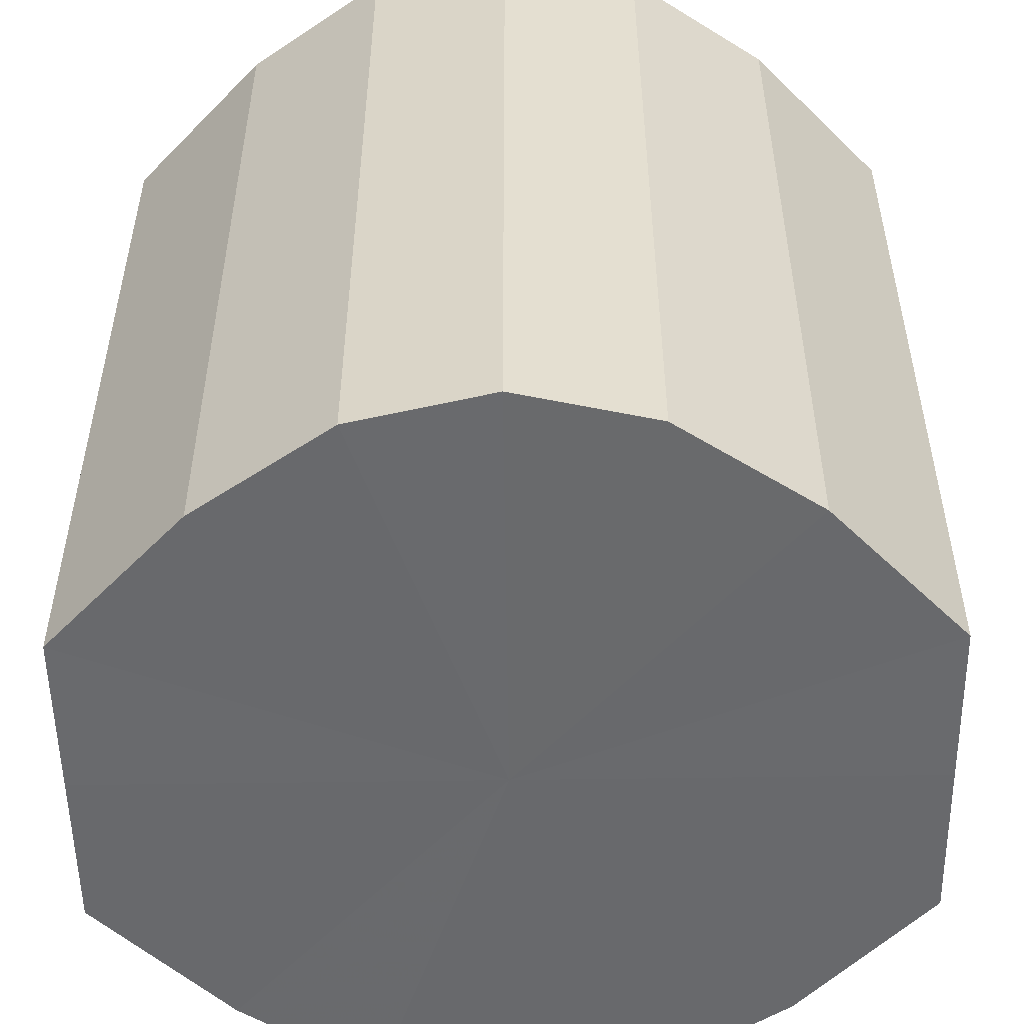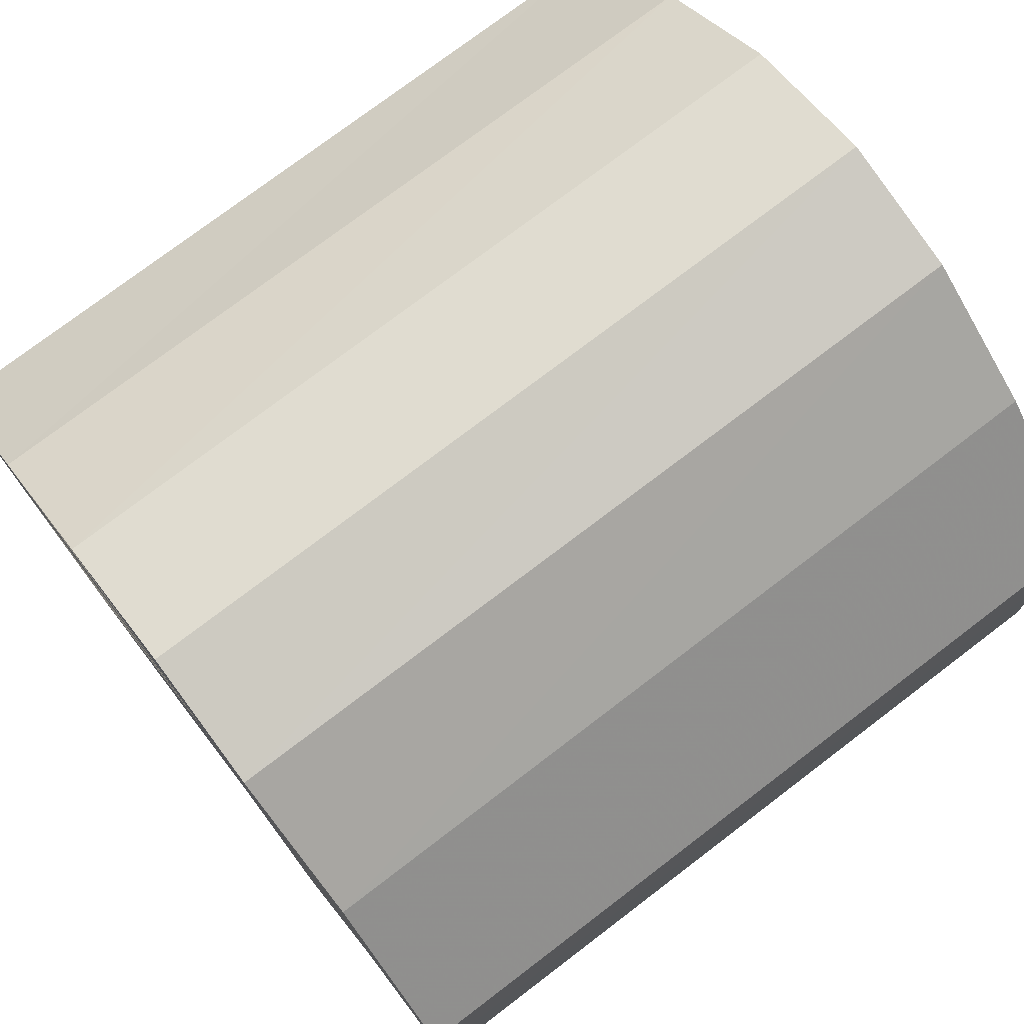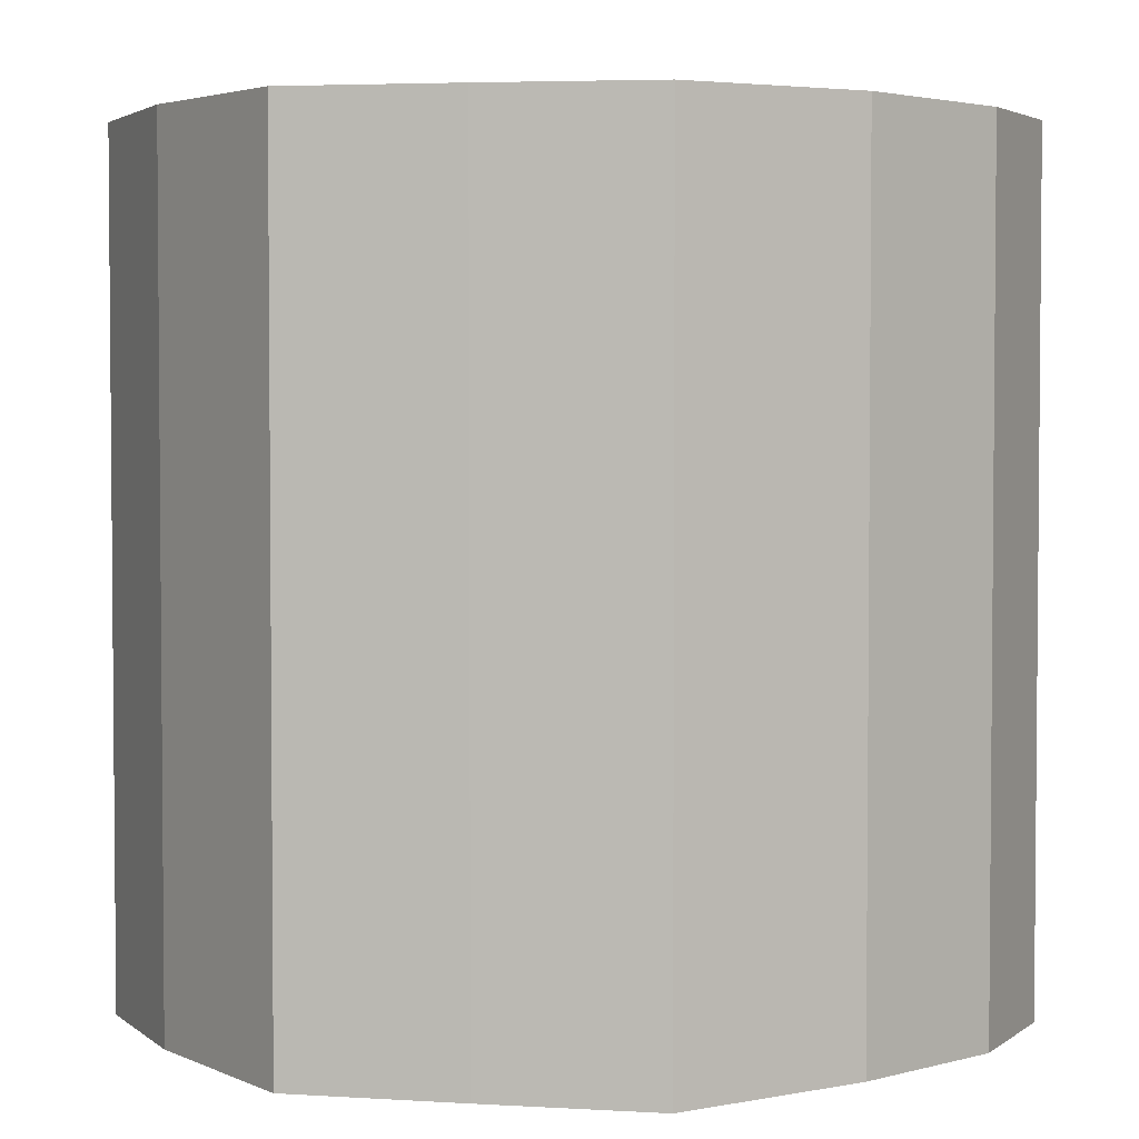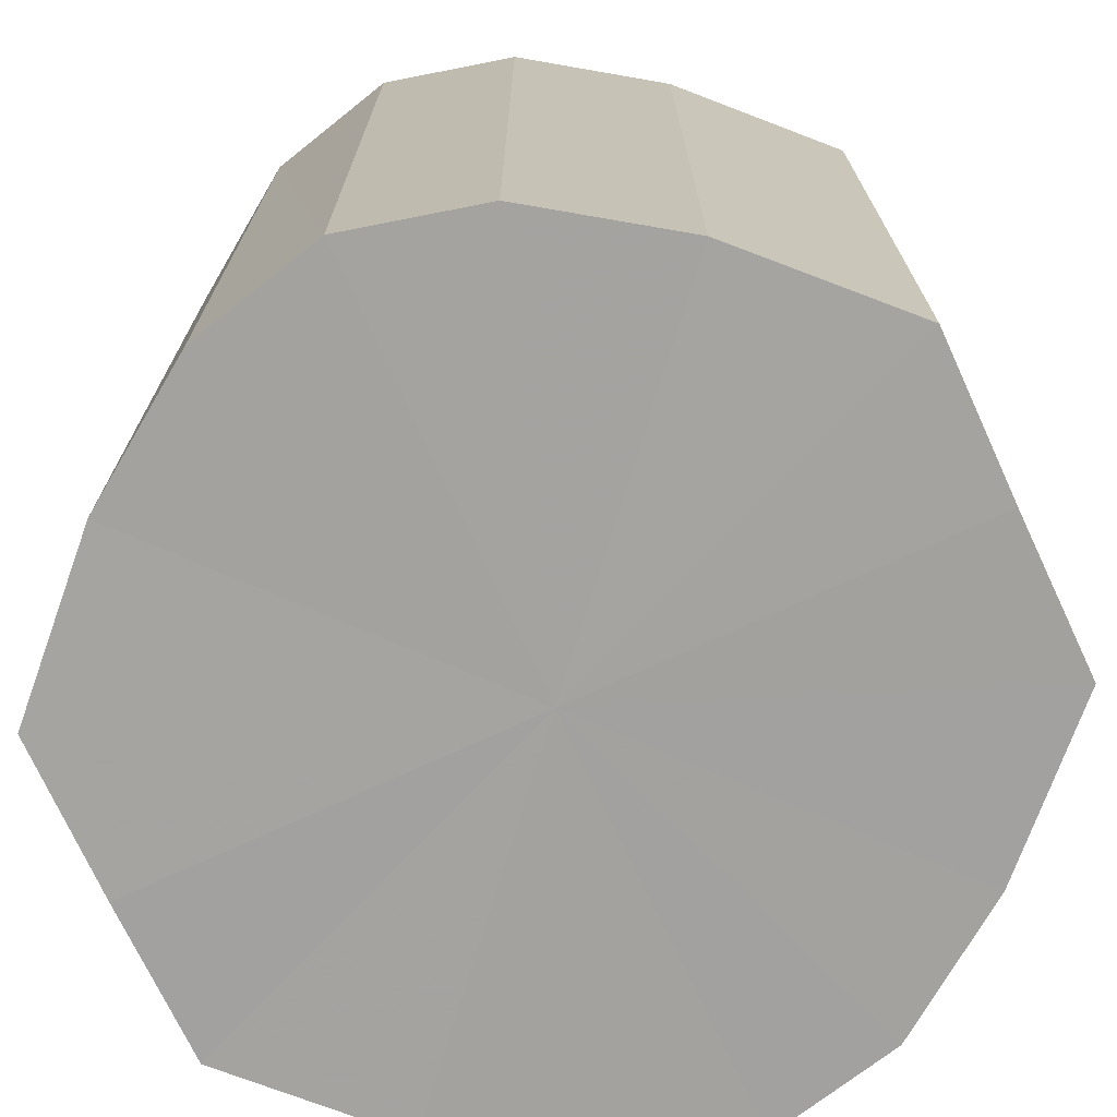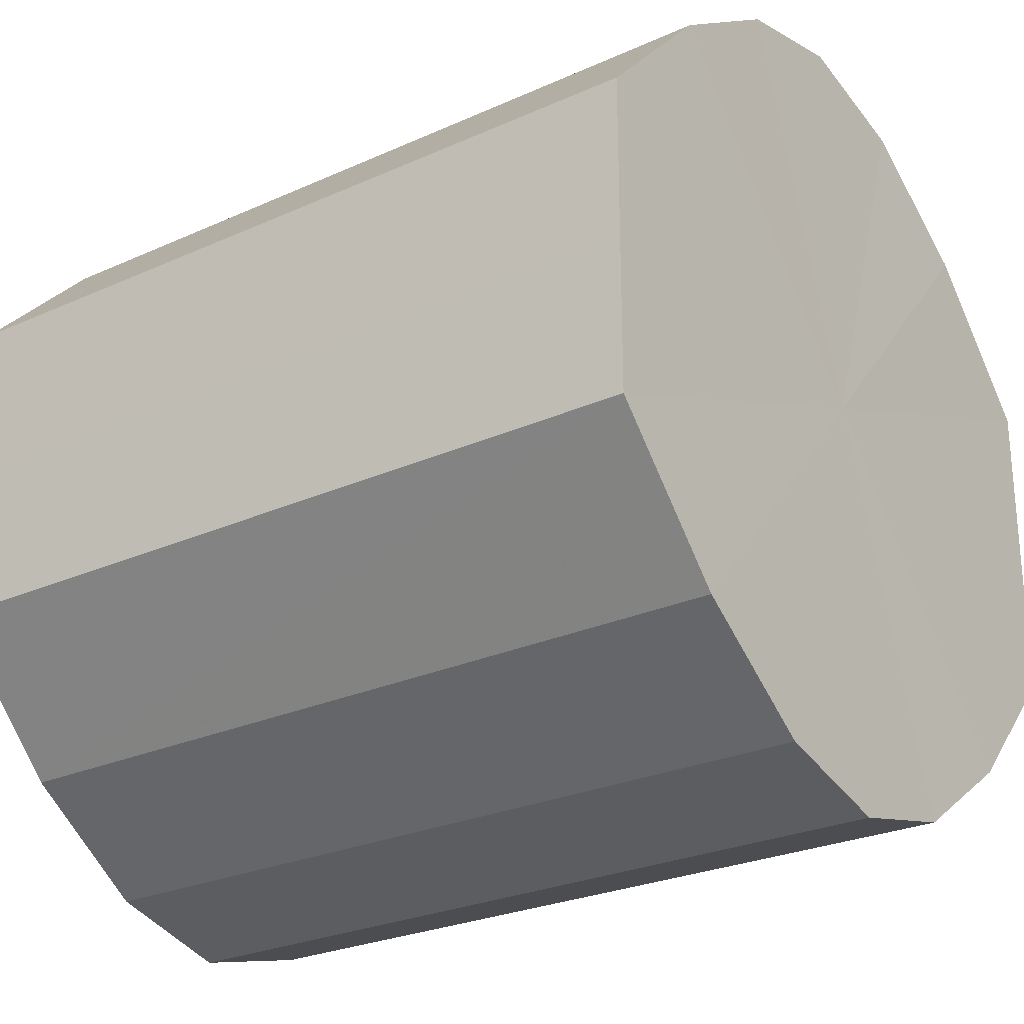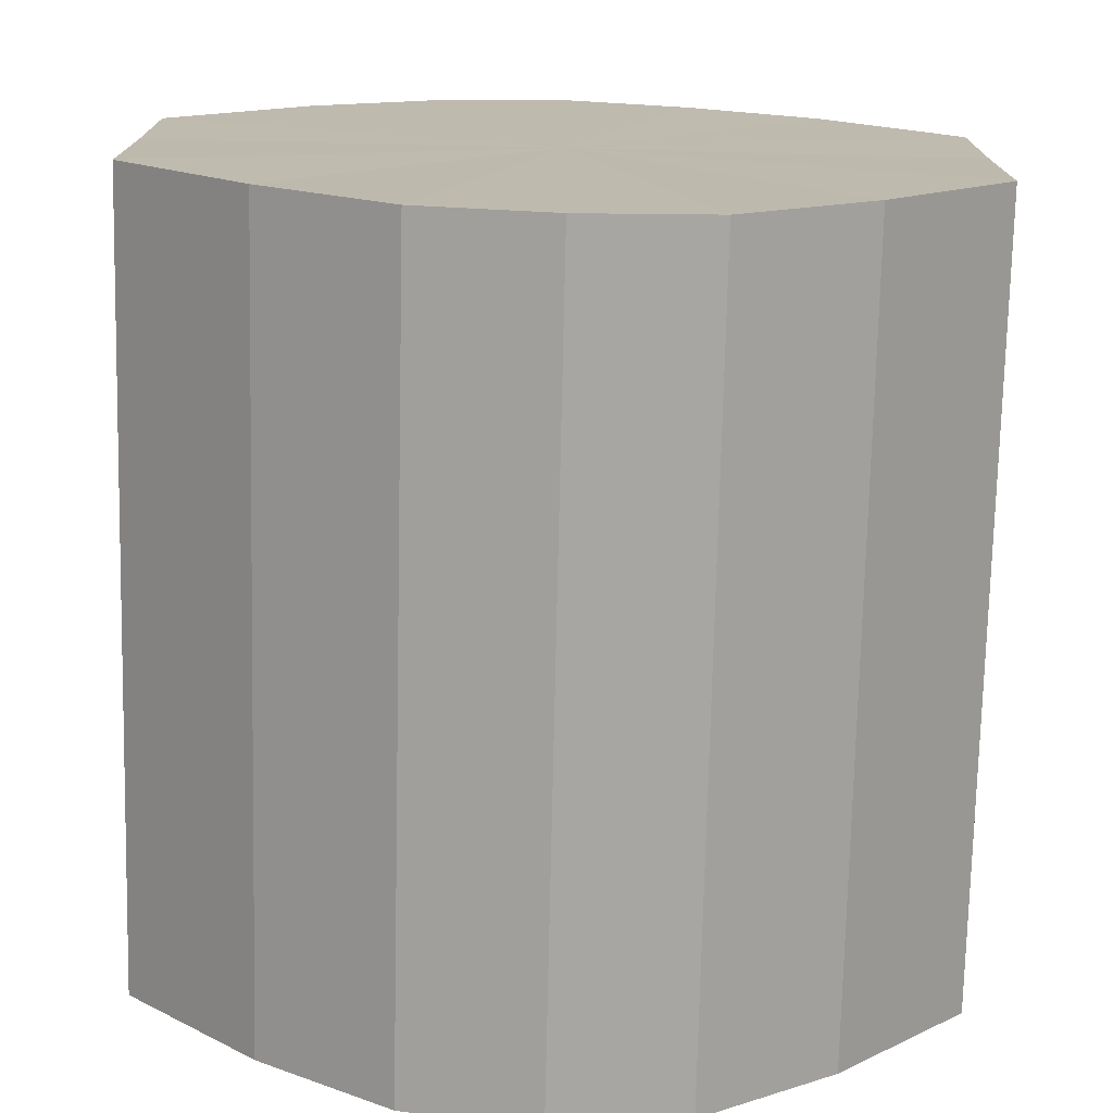
<metadata>
{"format":"obj","ext":"obj","renderer":"f3d","projection":"perspective","resolution":1024,"background":"white","views":[{"elev":-52.9,"azim":0.8,"up":"+Y"},{"elev":75.6,"azim":-127.4,"up":"+Z"},{"elev":3.4,"azim":101.2,"up":"+Y"},{"elev":-72.6,"azim":-155.1,"up":"+Y"},{"elev":-26.2,"azim":125.5,"up":"+Z"},{"elev":-74.6,"azim":-1.3,"up":"+Z"}]}
</metadata>
<code>
o 14771
v 2203 1871 7.323
v 2203 1871 7.326
v 2203 1871 7.323
v 2203 1871 7.333
v 2203 1871 7.326
v 2203 1871 7.326
v 2203 1871 7.326
v 2203 1871 7.343
v 2203 1871 7.333
v 2203 1871 7.333
v 2203 1871 7.333
v 2203 1871 7.355
v 2203 1871 7.343
v 2203 1871 7.343
v 2203 1871 7.343
v 2203 1871 7.367
v 2203 1871 7.355
v 2203 1871 7.355
v 2203 1871 7.355
v 2203 1871 7.377
v 2203 1871 7.367
v 2203 1871 7.367
v 2203 1871 7.367
v 2203 1871 7.384
v 2203 1871 7.377
v 2203 1871 7.377
v 2203 1871 7.377
v 2203 1871 7.387
v 2203 1871 7.384
v 2203 1871 7.384
v 2203 1871 7.384
v 2203 1871 7.387
v 2203 1871 7.323
v 2203 1871 7.326
v 2203 1871 7.326
v 2203 1871 7.333
v 2203 1871 7.333
v 2203 1871 7.326
v 2203 1871 7.323
v 2203 1871 7.333
v 2203 1871 7.326
v 2203 1871 7.343
v 2203 1871 7.343
v 2203 1871 7.343
v 2203 1871 7.333
v 2203 1871 7.355
v 2203 1871 7.343
v 2203 1871 7.355
v 2203 1871 7.355
v 2203 1871 7.367
v 2203 1871 7.355
v 2203 1871 7.377
v 2203 1871 7.367
v 2203 1871 7.367
v 2203 1871 7.367
v 2203 1871 7.384
v 2203 1871 7.377
v 2203 1871 7.387
v 2203 1871 7.384
v 2203 1871 7.377
v 2203 1871 7.377
v 2203 1871 7.384
v 2203 1871 7.387
v 2203 1871 7.384
v 2203 1871 7.355
v 2203 1871 7.326
v 2203 1871 7.323
v 2203 1871 7.333
v 2203 1871 7.326
v 2203 1871 7.343
v 2203 1871 7.333
v 2203 1871 7.355
v 2203 1871 7.343
v 2203 1871 7.367
v 2203 1871 7.355
v 2203 1871 7.377
v 2203 1871 7.367
v 2203 1871 7.384
v 2203 1871 7.377
v 2203 1871 7.387
v 2203 1871 7.384
v 2203 1871 7.355
v 2203 1871 7.323
v 2203 1871 7.326
v 2203 1871 7.326
v 2203 1871 7.333
v 2203 1871 7.333
v 2203 1871 7.343
v 2203 1871 7.343
v 2203 1871 7.355
v 2203 1871 7.355
v 2203 1871 7.367
v 2203 1871 7.367
v 2203 1871 7.377
v 2203 1871 7.377
v 2203 1871 7.384
v 2203 1871 7.384
v 2203 1871 7.387
f 1 2 3
f 2 4 5
f 6 1 7
f 4 8 9
f 10 6 11
f 8 12 13
f 14 10 15
f 12 16 17
f 18 14 19
f 16 20 21
f 22 18 23
f 20 24 25
f 26 22 27
f 24 28 29
f 30 26 31
f 28 30 32
f 33 34 35
f 35 36 37
f 38 39 33
f 40 41 38
f 37 42 43
f 44 45 40
f 46 47 44
f 43 48 49
f 50 51 46
f 52 53 50
f 49 54 55
f 56 57 52
f 58 59 56
f 55 60 61
f 62 63 58
f 61 64 62
f 65 66 67
f 65 68 66
f 65 67 69
f 65 70 68
f 65 69 71
f 65 72 70
f 65 71 73
f 65 74 72
f 65 73 75
f 65 76 74
f 65 75 77
f 65 78 76
f 65 77 79
f 65 80 78
f 65 79 81
f 65 81 80
f 82 83 84
f 82 85 83
f 82 84 86
f 82 87 85
f 82 86 88
f 82 89 87
f 82 88 90
f 82 91 89
f 82 90 92
f 82 93 91
f 82 92 94
f 82 95 93
f 82 94 96
f 82 97 95
f 82 96 98
f 82 98 97

</code>
